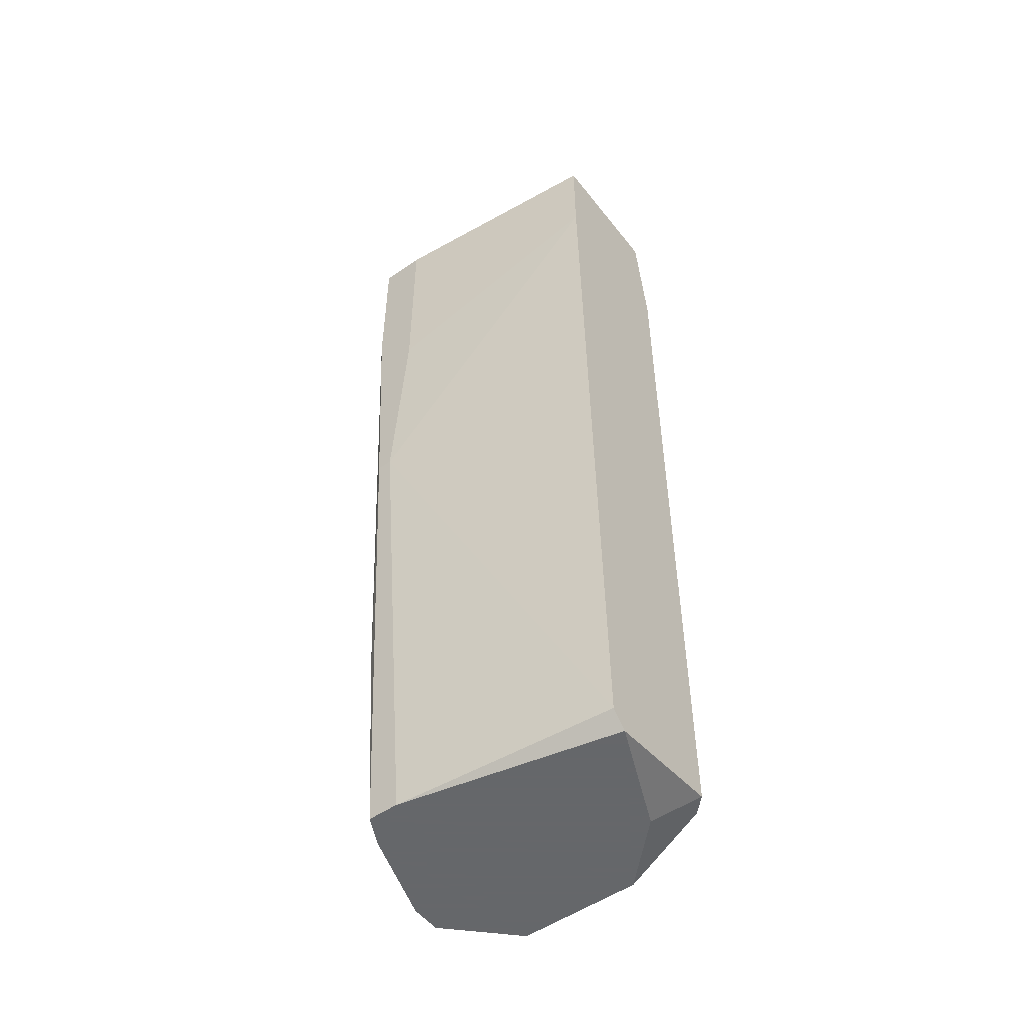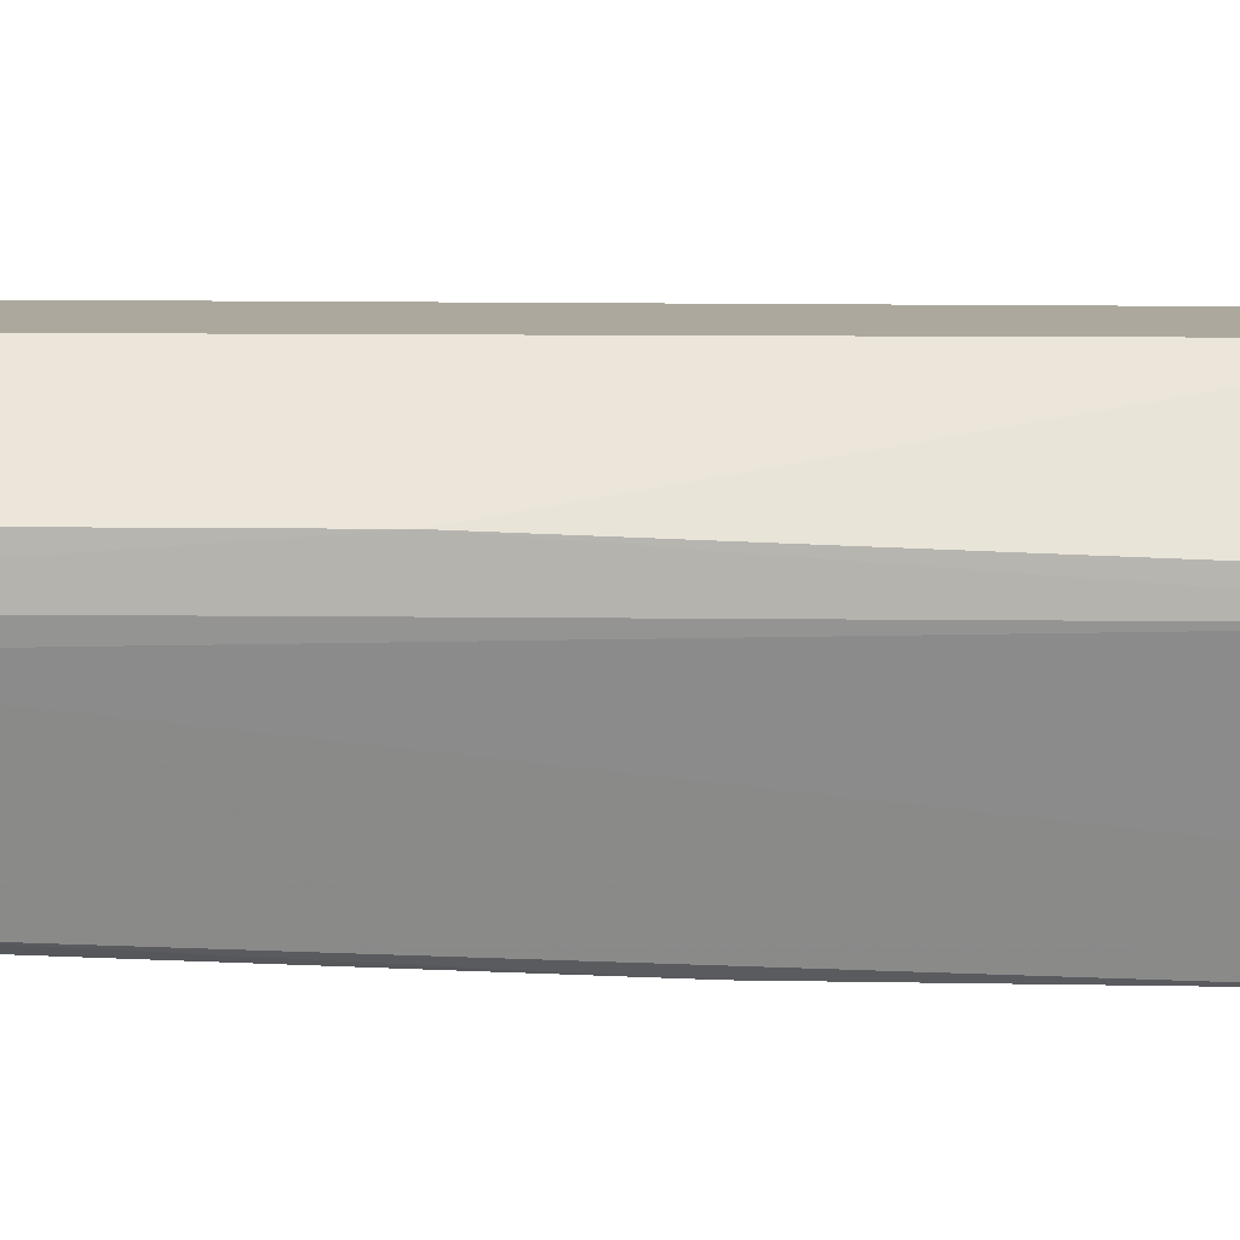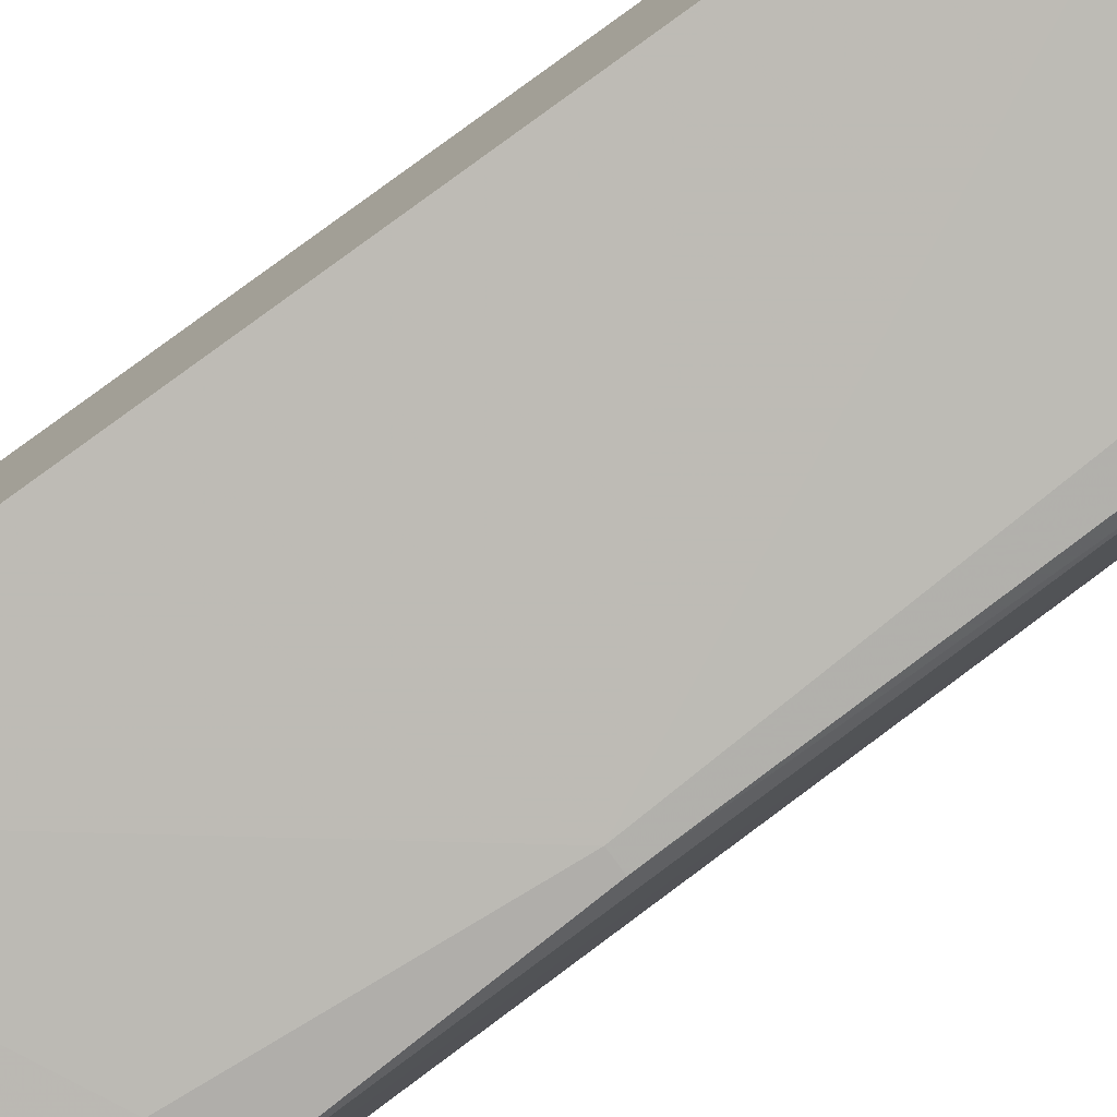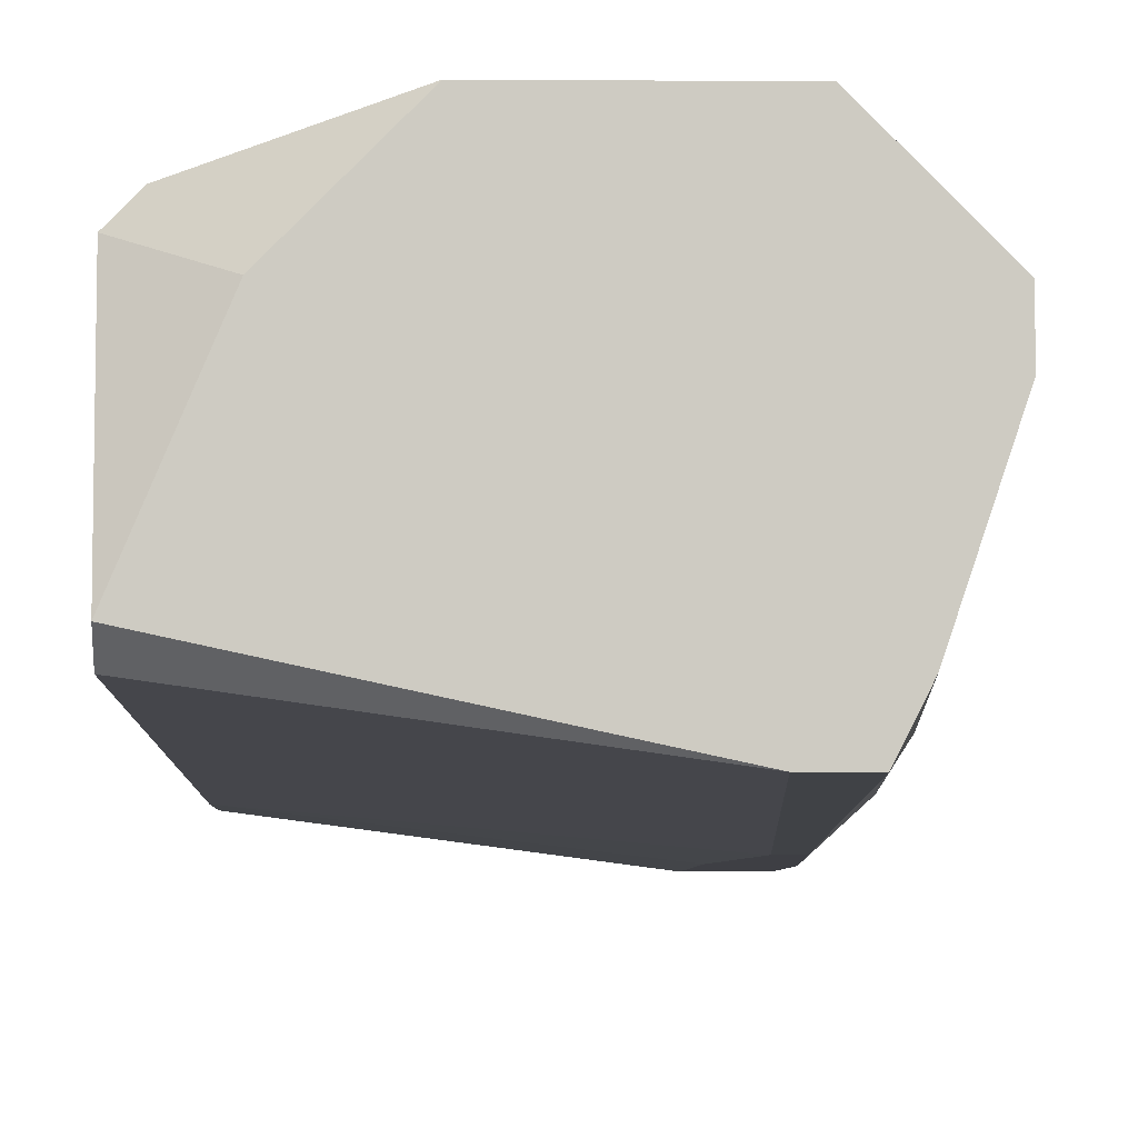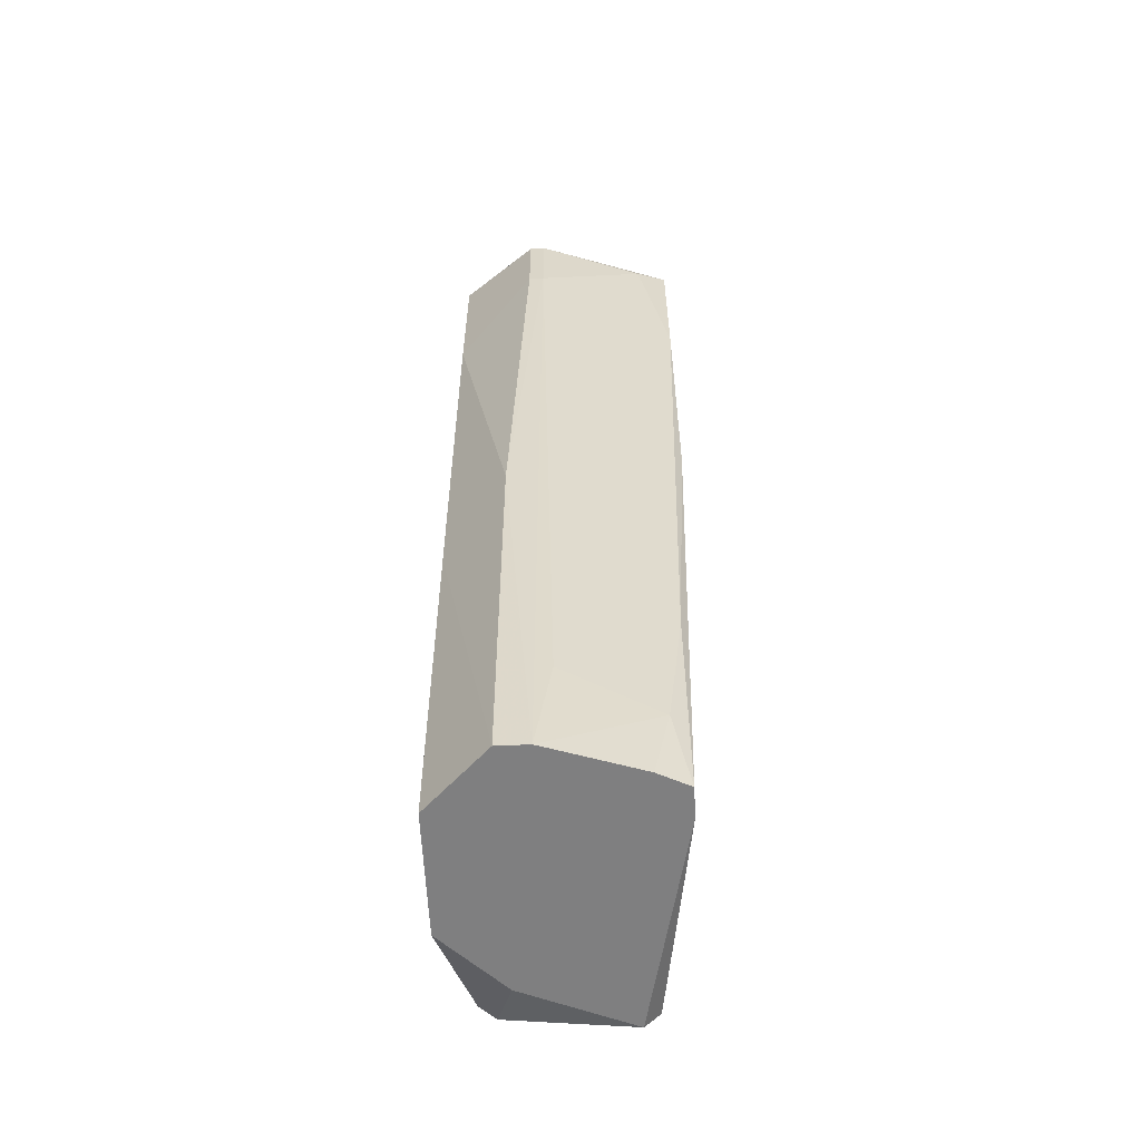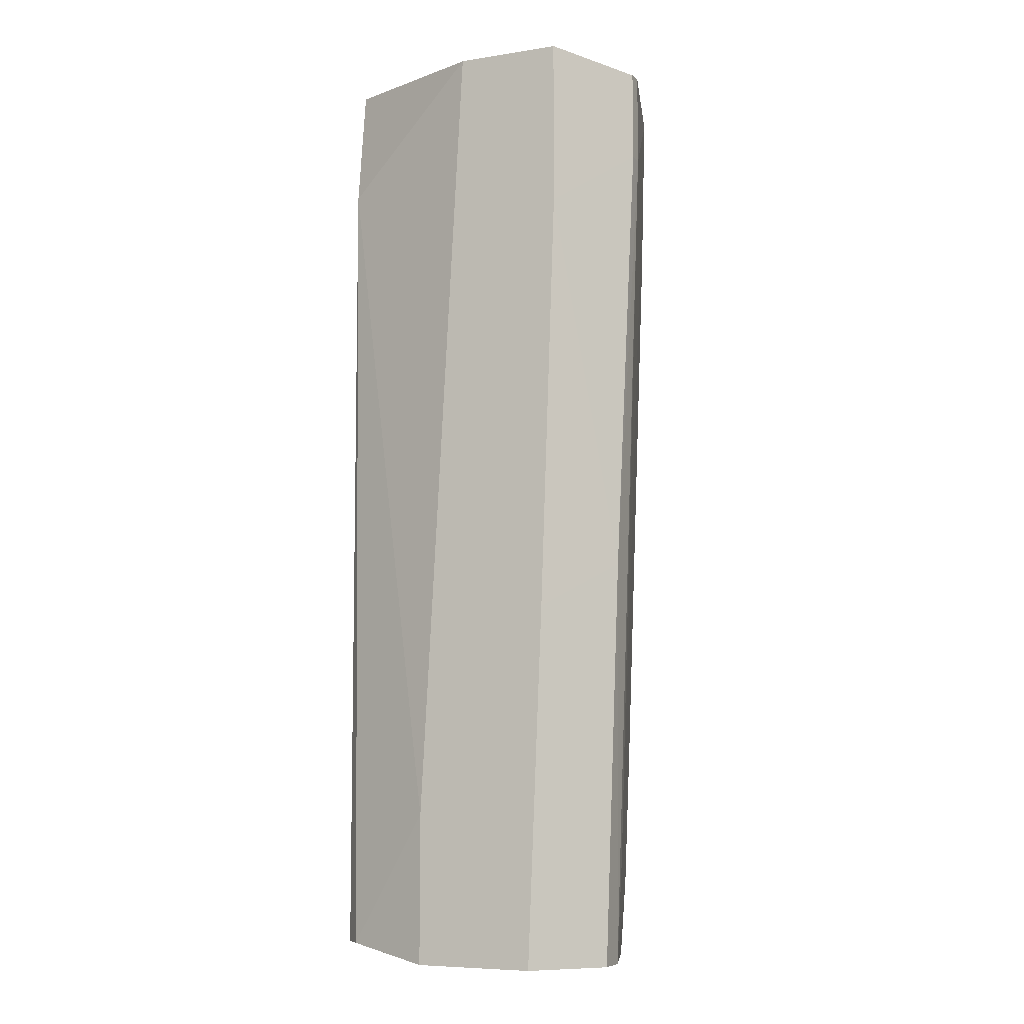
<metadata>
{"format":"obj","ext":"obj","renderer":"f3d","projection":"perspective","resolution":1024,"background":"white","views":[{"elev":-52.0,"azim":36.9,"up":"+Z"},{"elev":8.6,"azim":-89.9,"up":"+Y"},{"elev":-77.7,"azim":125.7,"up":"+Y"},{"elev":-4.4,"azim":178.3,"up":"+Y"},{"elev":-59.7,"azim":-87.3,"up":"+Z"},{"elev":-7.3,"azim":-156.0,"up":"+Z"}]}
</metadata>
<code>
v 0.001708 -0.01884 0.02107
v 0.001708 -0.01884 0.02706
v 0.001708 -0.01029 -0.02597
v 0.001708 -0.01029 0.02021
v 0.001708 -0.01115 0.02706
v 0.001708 -0.01713 -0.02684
v 0.001708 -0.01799 -0.02597
v -0.01197 -0.007725 -0.006299
v -0.01197 -0.02056 0.002248
v -0.01197 -0.0197 -0.02684
v -0.01625 -0.012 0.02107
v -0.01625 -0.012 0.0262
v -0.01625 -0.01286 0.02107
v -0.01625 -0.01286 0.0262
v -0.000859 -0.01115 -0.02684
v -0.01283 -0.01884 -0.02255
v -0.01283 -0.007725 0.01765
v -0.01283 -0.007725 0.02706
v -0.01283 -0.02056 0.002248
v -0.01283 -0.01799 -0.02684
v -0.01283 -0.0197 -0.01486
v -0.01454 -0.01884 0.02534
v -0.01454 -0.01372 -0.02084
v -0.01454 -0.01115 -0.02684
v -0.01454 -0.01286 -0.02684
v -0.0154 -0.01115 -0.00373
v -0.01026 -0.01884 0.02706
v -0.01026 -0.0197 -0.02684
v -0.004281 -0.007725 -0.01827
v -0.004281 -0.007725 -0.02684
v -0.006846 -0.007725 0.02706
v 0.000852 -0.009437 -0.02597
v -0.01112 -0.007725 -0.02684
v -0.01112 -0.02056 0.01422
v -0.01112 -0.02056 0.0262
v -0.01369 -0.02056 0.01679
v -0.01369 -0.02056 0.0262
v -0.01369 -0.01286 0.02706
f 17 26 11
f 5 31 2
f 7 5 2
f 20 33 28
f 33 20 24
f 31 33 18
f 2 31 18
f 33 31 30
f 28 33 30
f 28 7 9
f 31 5 4
f 5 7 4
f 30 32 3
f 4 7 3
f 32 4 3
f 24 20 25
f 7 28 6
f 28 30 6
f 3 7 6
f 25 13 26
f 24 25 26
f 37 2 27
f 2 18 27
f 2 37 35
f 37 9 35
f 30 31 29
f 32 30 29
f 31 4 29
f 4 32 29
f 7 2 1
f 9 7 1
f 2 35 1
f 12 18 17
f 18 33 17
f 20 28 10
f 28 9 10
f 9 37 36
f 37 22 36
f 18 12 38
f 37 27 38
f 27 18 38
f 13 25 23
f 22 13 23
f 21 36 23
f 36 22 23
f 35 9 34
f 9 1 34
f 1 35 34
f 10 9 19
f 21 10 19
f 36 21 19
f 9 36 19
f 33 24 8
f 24 26 8
f 17 33 8
f 26 17 8
f 12 13 14
f 22 37 14
f 13 22 14
f 37 38 14
f 38 12 14
f 30 3 15
f 6 30 15
f 3 6 15
f 25 20 16
f 20 10 16
f 10 21 16
f 21 23 16
f 23 25 16
f 13 12 11
f 26 13 11
f 12 17 11

</code>
